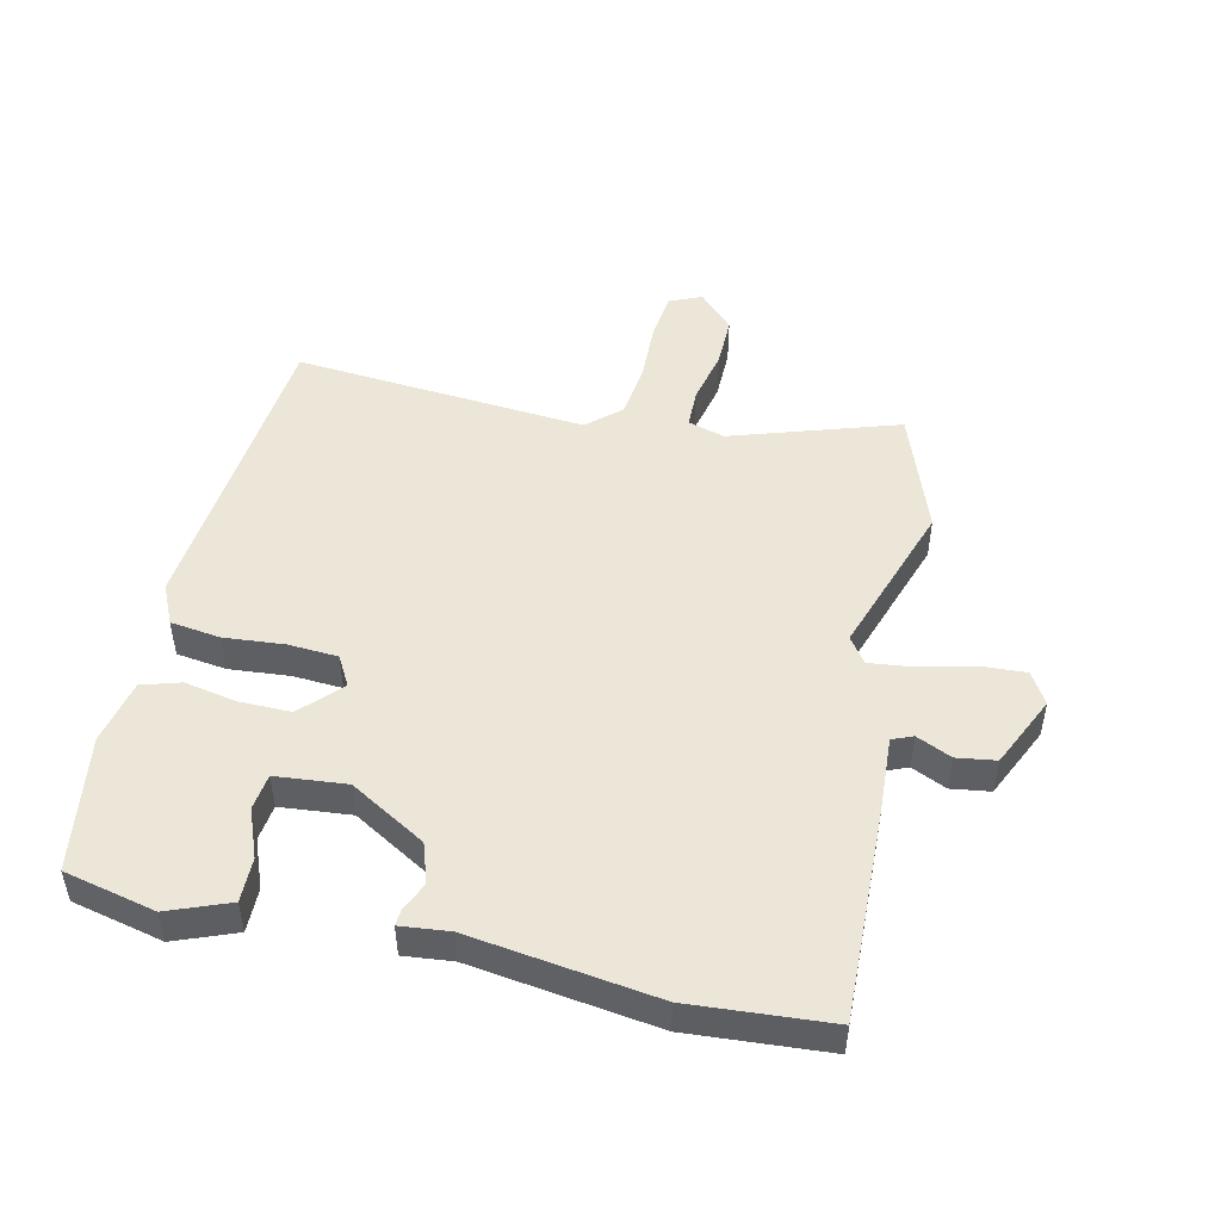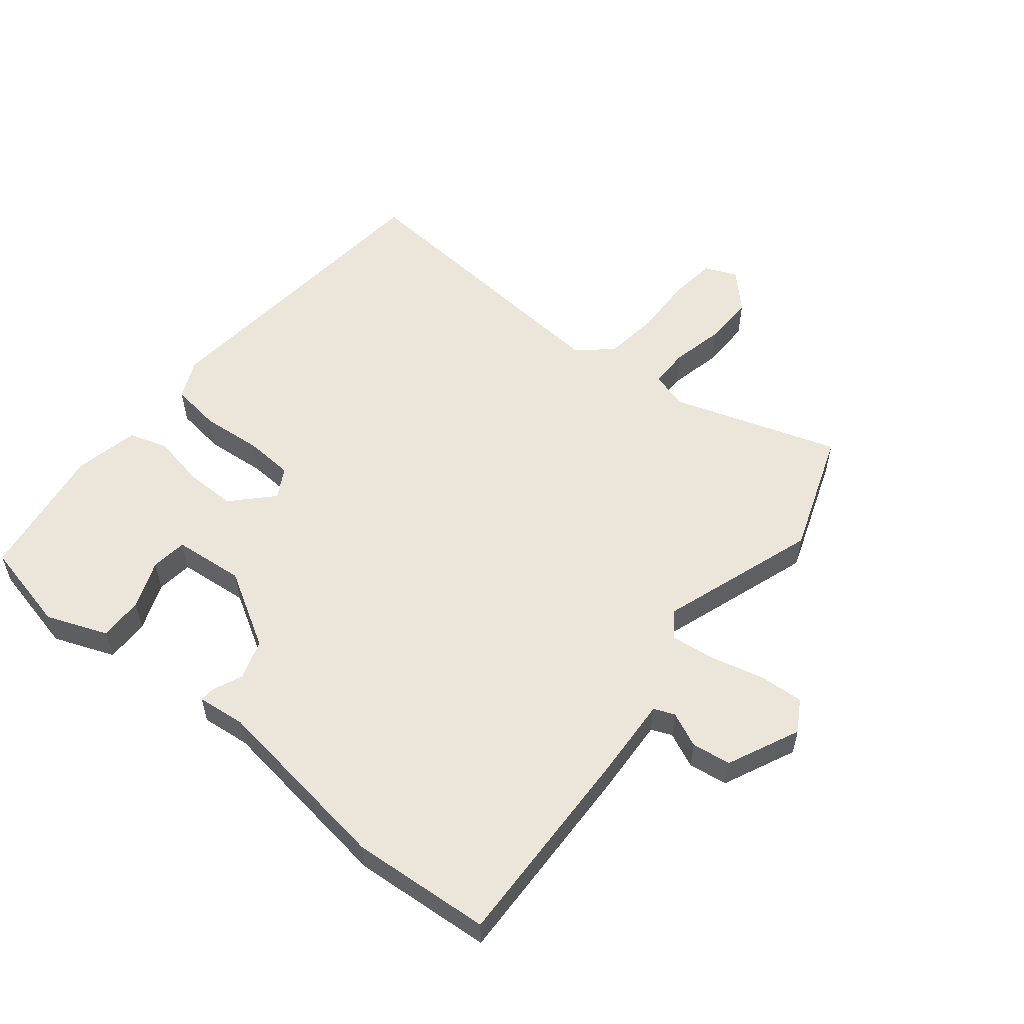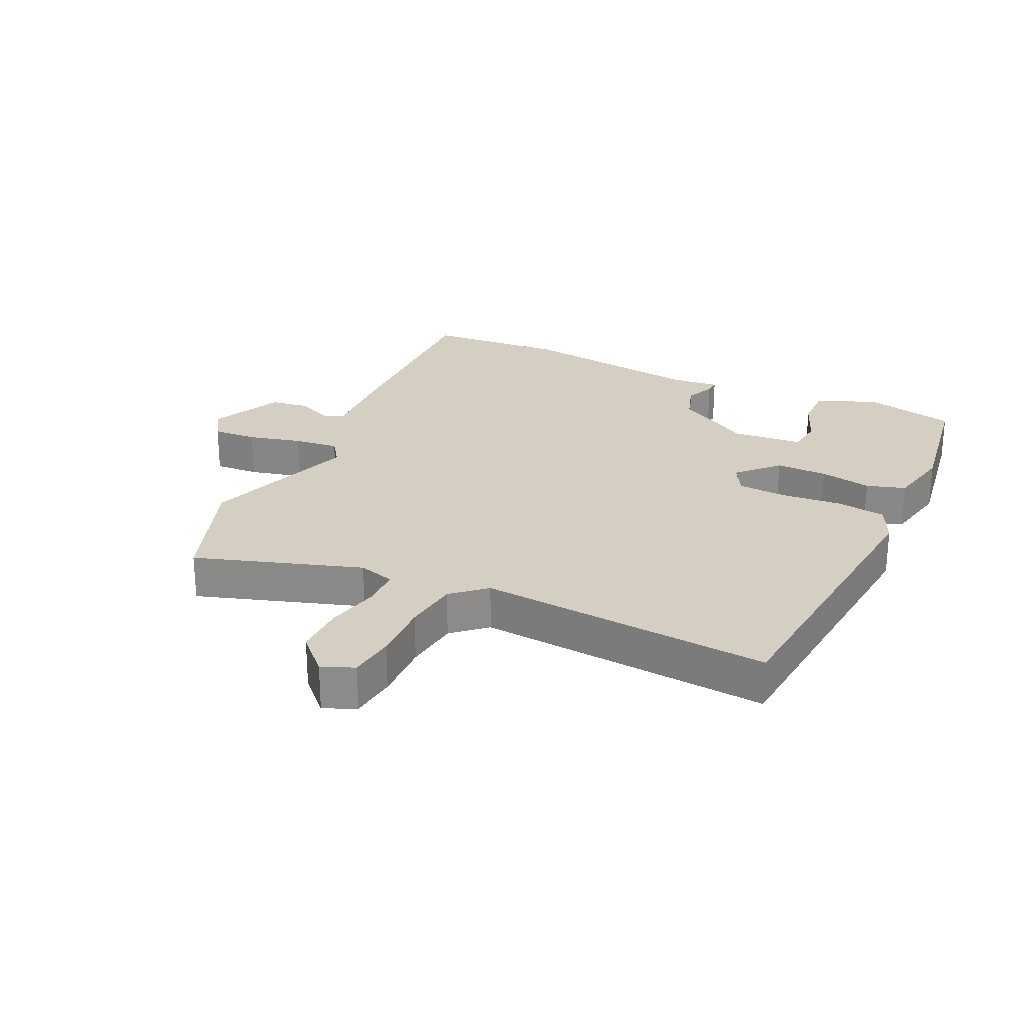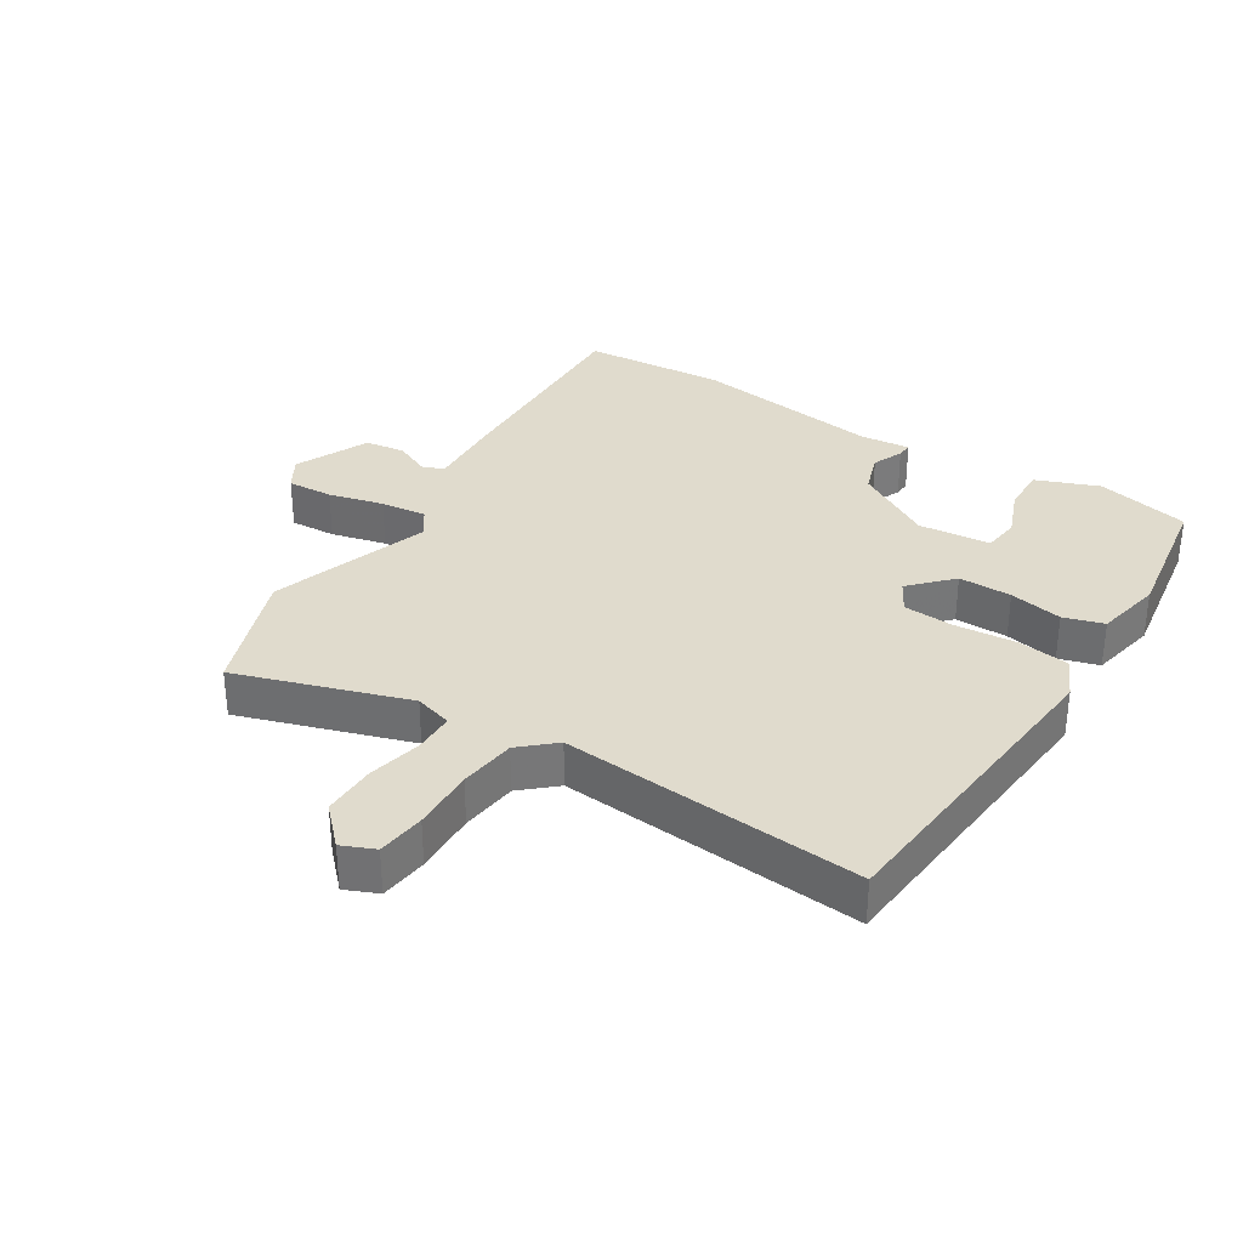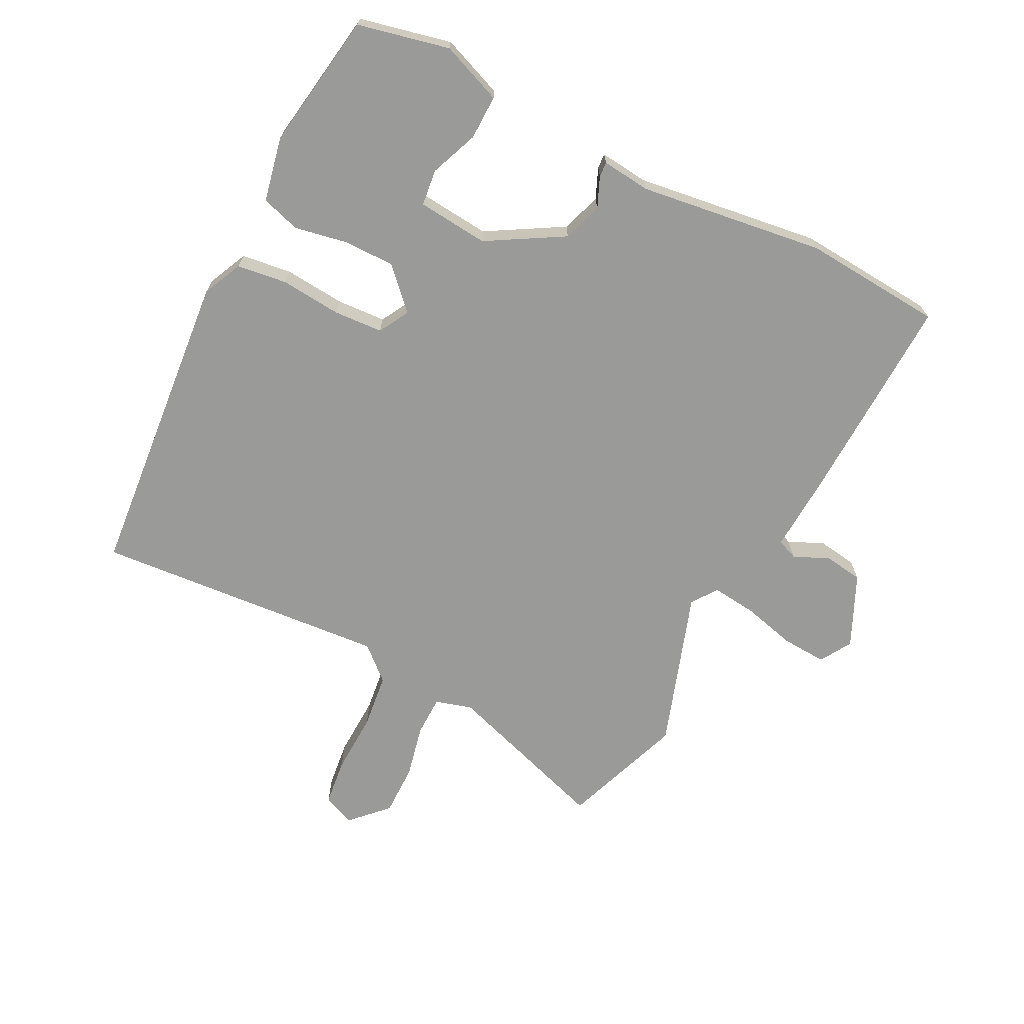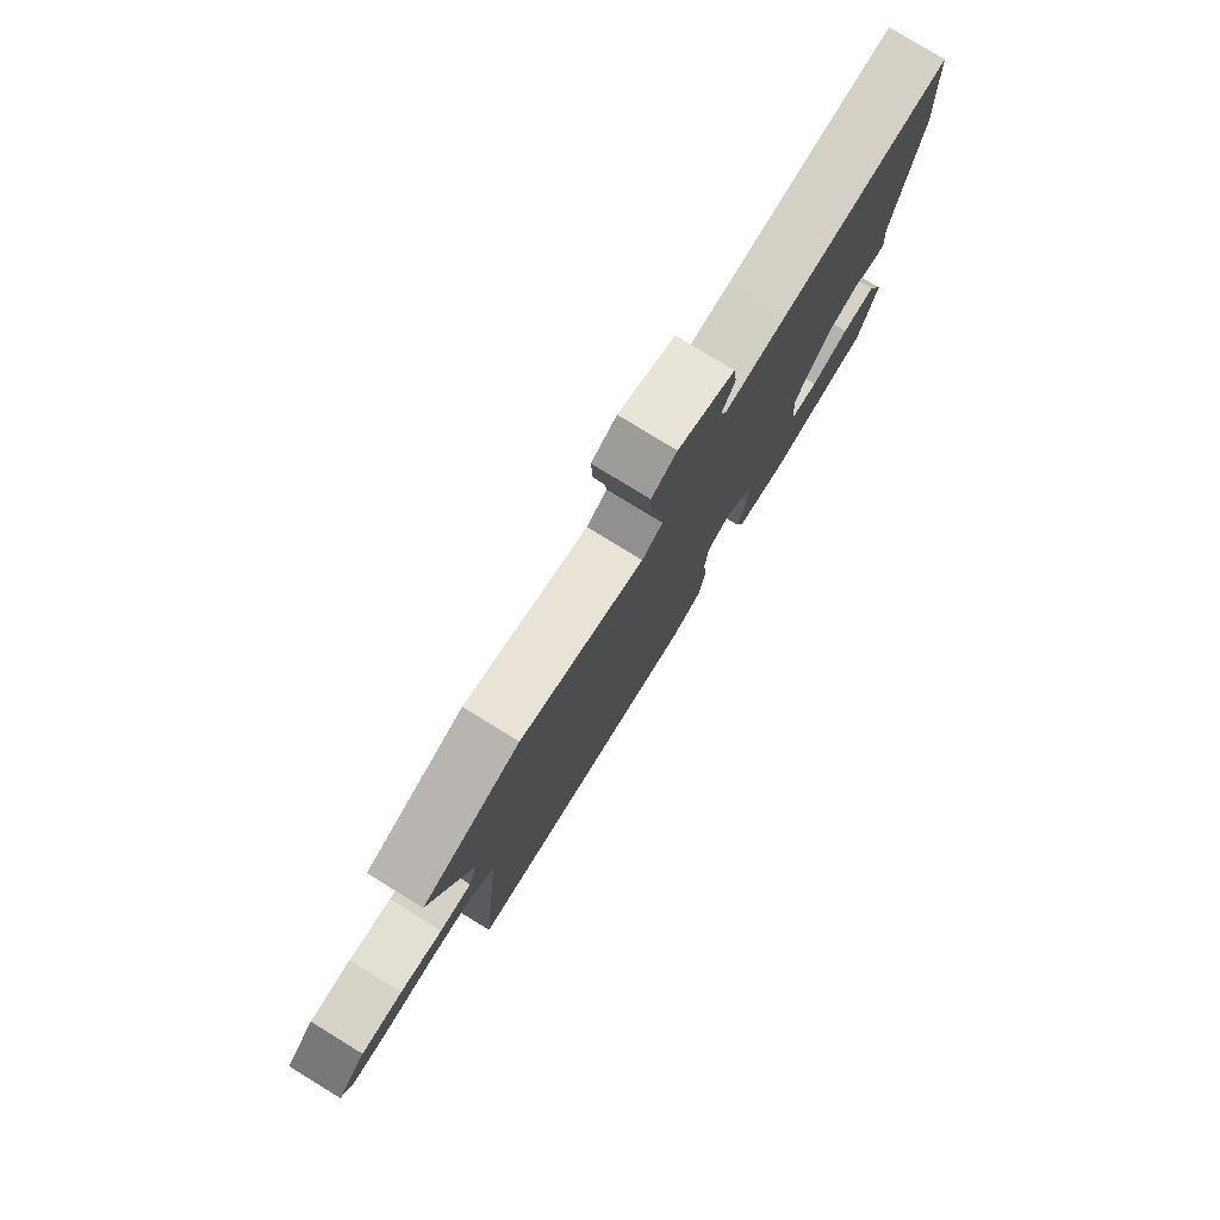
<metadata>
{"format":"obj","ext":"obj","renderer":"f3d","projection":"perspective","resolution":1024,"background":"white","views":[{"elev":49.0,"azim":-78.0,"up":"+Y"},{"elev":55.8,"azim":-51.9,"up":"+Y"},{"elev":25.8,"azim":114.4,"up":"+Y"},{"elev":33.3,"azim":121.3,"up":"+Y"},{"elev":-69.2,"azim":-117.9,"up":"+Y"},{"elev":79.4,"azim":121.5,"up":"+Z"}]}
</metadata>
<code>
v -0.51 0.07 0.326
v -0.497 0.07 0.547
v -0.164 0.07 0.541
v -0.04 0.07 0.536
v -0.027 0.07 0.569
v -0.053 0.07 0.624
v -0.045 0.07 0.686
v 0.068 0.07 0.74
v 0.118 0.07 0.711
v 0.115 0.07 0.64
v 0.095 0.07 0.555
v 0.088 0.07 0.484
v 0.129 0.07 0.456
v 0.375 0.07 0.543
v 0.57 0.07 0.476
v 0.488 0.07 0.211
v 0.506 0.07 0.153
v 0.569 0.07 0.153
v 0.653 0.07 0.173
v 0.735 0.07 0.175
v 0.792 0.07 0.121
v 0.771 0.07 0.07
v 0.697 0.07 0.06
v 0.6 0.07 0.062
v 0.513 0.07 0.05
v 0.467 0.07 -0.003
v 0.512 0.07 -0.467
v 0.02 0.07 -0.52
v -0.043 0.07 -0.492
v -0.055 0.07 -0.413
v -0.048 0.07 -0.317
v -0.054 0.07 -0.239
v -0.102 0.07 -0.213
v -0.163 0.07 -0.273
v -0.161 0.07 -0.355
v -0.144 0.07 -0.437
v -0.162 0.07 -0.499
v -0.264 0.07 -0.522
v -0.48 0.07 -0.492
v -0.515 0.07 -0.348
v -0.479 0.07 -0.251
v -0.409 0.07 -0.251
v -0.332 0.07 -0.28
v -0.275 0.07 -0.272
v -0.266 0.07 -0.16
v -0.338 0.07 -0.041
v -0.401 0.07 -0.021
v -0.448 0.07 -0.042
v -0.472 0.07 -0.044
v -0.465 0.07 0.033
v -0.51 0 0.326
v -0.497 0 0.547
v -0.164 0 0.541
v -0.04 0 0.536
v -0.027 0 0.569
v -0.053 0 0.624
v -0.045 0 0.686
v 0.068 0 0.74
v 0.118 0 0.711
v 0.115 0 0.64
v 0.095 0 0.555
v 0.088 0 0.484
v 0.129 0 0.456
v 0.375 0 0.543
v 0.57 0 0.476
v 0.488 0 0.211
v 0.506 0 0.153
v 0.569 0 0.153
v 0.653 0 0.173
v 0.735 0 0.175
v 0.792 0 0.121
v 0.771 0 0.07
v 0.697 0 0.06
v 0.6 0 0.062
v 0.513 0 0.05
v 0.467 0 -0.003
v 0.512 0 -0.467
v 0.02 0 -0.52
v -0.043 0 -0.492
v -0.055 0 -0.413
v -0.048 0 -0.317
v -0.054 0 -0.239
v -0.102 0 -0.213
v -0.163 0 -0.273
v -0.161 0 -0.355
v -0.144 0 -0.437
v -0.162 0 -0.499
v -0.264 0 -0.522
v -0.48 0 -0.492
v -0.515 0 -0.348
v -0.479 0 -0.251
v -0.409 0 -0.251
v -0.332 0 -0.28
v -0.275 0 -0.272
v -0.266 0 -0.16
v -0.338 0 -0.041
v -0.401 0 -0.021
v -0.448 0 -0.042
v -0.472 0 -0.044
v -0.465 0 0.033
f 47 48 49 50
f 46 47 50 1
f 45 46 1 2
f 40 41 42 43
f 40 43 44
f 39 40 44
f 38 39 44
f 35 36 37 38
f 34 35 38 44
f 33 34 44 45
f 28 29 30 31
f 26 27 28 31
f 25 26 31 32
f 21 22 23 24
f 21 24 25
f 18 19 20 21
f 17 18 21 25
f 16 17 25 32
f 13 14 15 16
f 8 9 10 11
f 8 11 12
f 5 6 7 8
f 4 5 8 12
f 3 4 12 13
f 33 45 2 3
f 16 32 33
f 3 13 16 33
f 100 99 98 97
f 51 100 97 96
f 52 51 96 95
f 93 92 91 90
f 94 93 90
f 94 90 89
f 94 89 88
f 88 87 86 85
f 94 88 85 84
f 95 94 84 83
f 81 80 79 78
f 81 78 77 76
f 82 81 76 75
f 74 73 72 71
f 75 74 71
f 71 70 69 68
f 75 71 68 67
f 82 75 67 66
f 66 65 64 63
f 61 60 59 58
f 62 61 58
f 58 57 56 55
f 62 58 55 54
f 63 62 54 53
f 53 52 95 83
f 83 82 66
f 83 66 63 53
f 1 51 52 2
f 2 52 53 3
f 3 53 54 4
f 4 54 55 5
f 5 55 56 6
f 6 56 57 7
f 7 57 58 8
f 8 58 59 9
f 9 59 60 10
f 10 60 61 11
f 11 61 62 12
f 12 62 63 13
f 13 63 64 14
f 14 64 65 15
f 15 65 66 16
f 16 66 67 17
f 17 67 68 18
f 18 68 69 19
f 19 69 70 20
f 20 70 71 21
f 21 71 72 22
f 22 72 73 23
f 23 73 74 24
f 24 74 75 25
f 25 75 76 26
f 26 76 77 27
f 27 77 78 28
f 28 78 79 29
f 29 79 80 30
f 30 80 81 31
f 31 81 82 32
f 32 82 83 33
f 33 83 84 34
f 34 84 85 35
f 35 85 86 36
f 36 86 87 37
f 37 87 88 38
f 38 88 89 39
f 39 89 90 40
f 40 90 91 41
f 41 91 92 42
f 42 92 93 43
f 43 93 94 44
f 44 94 95 45
f 45 95 96 46
f 46 96 97 47
f 47 97 98 48
f 48 98 99 49
f 49 99 100 50
f 50 100 51 1

</code>
